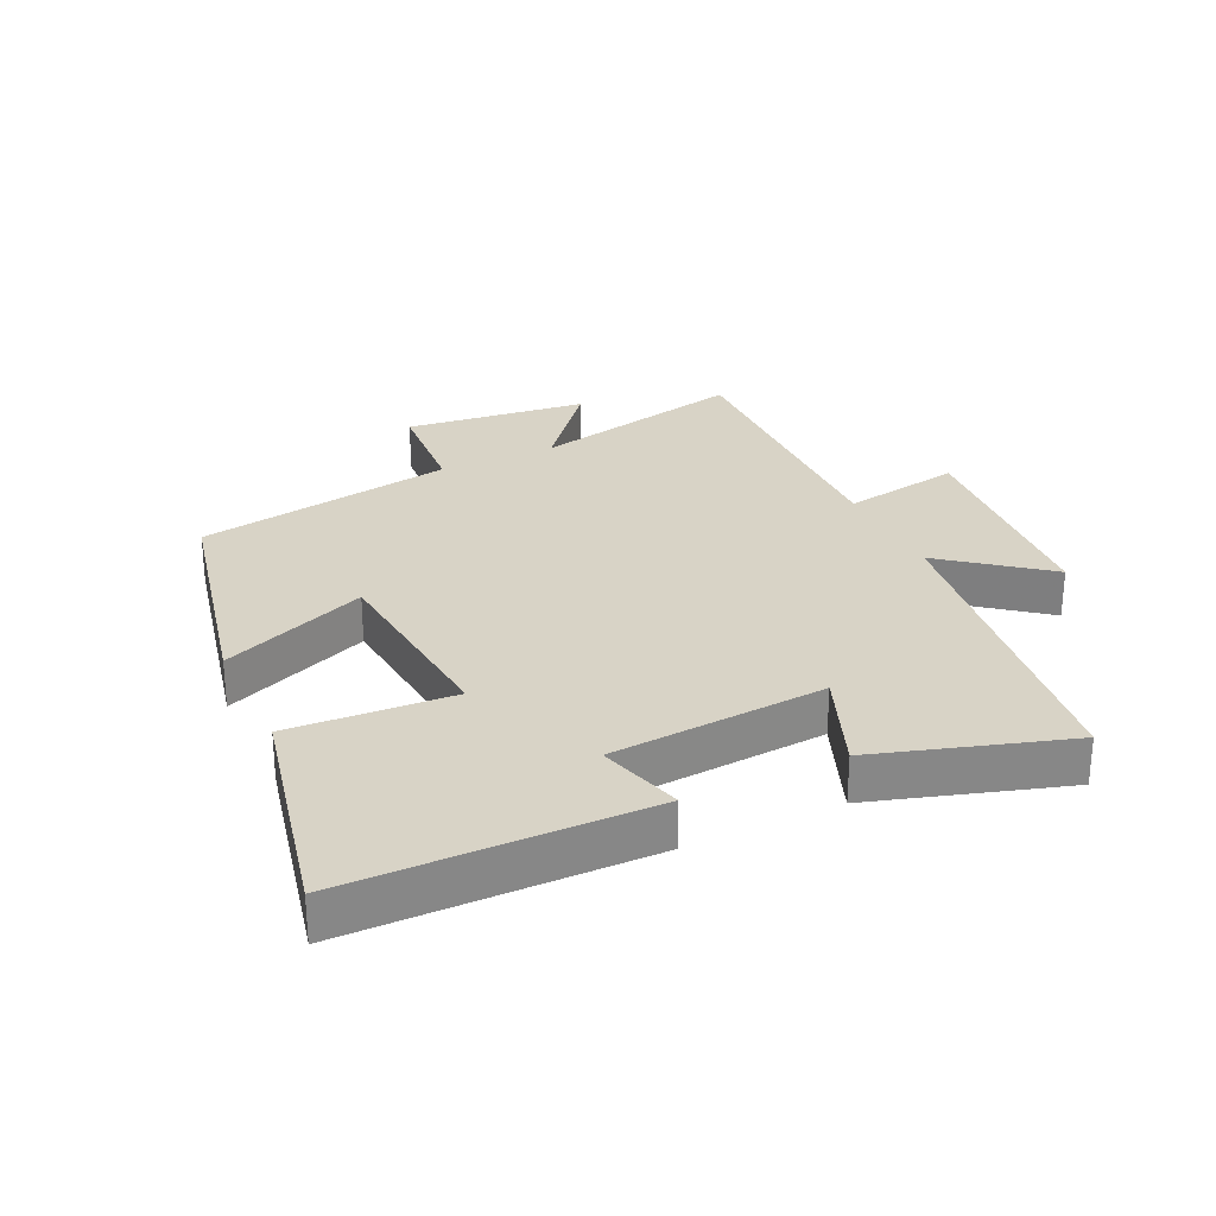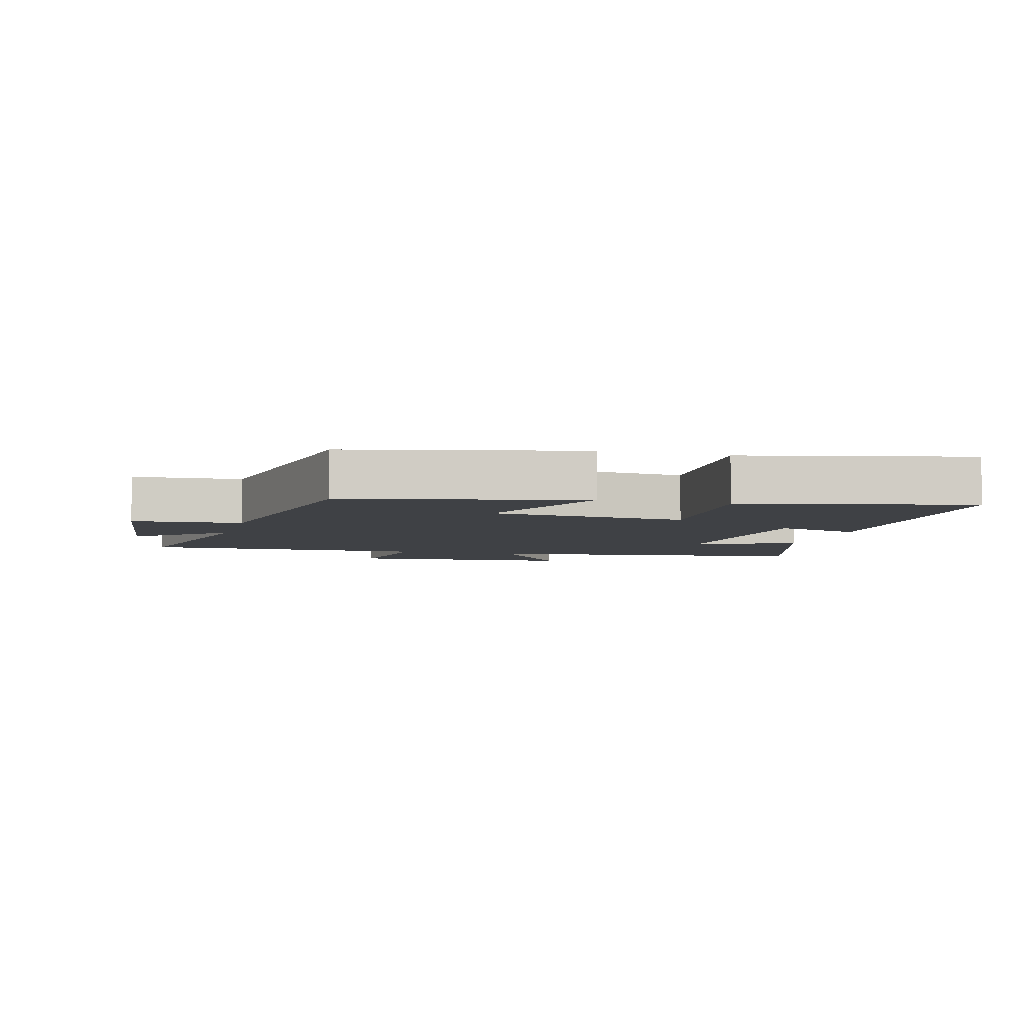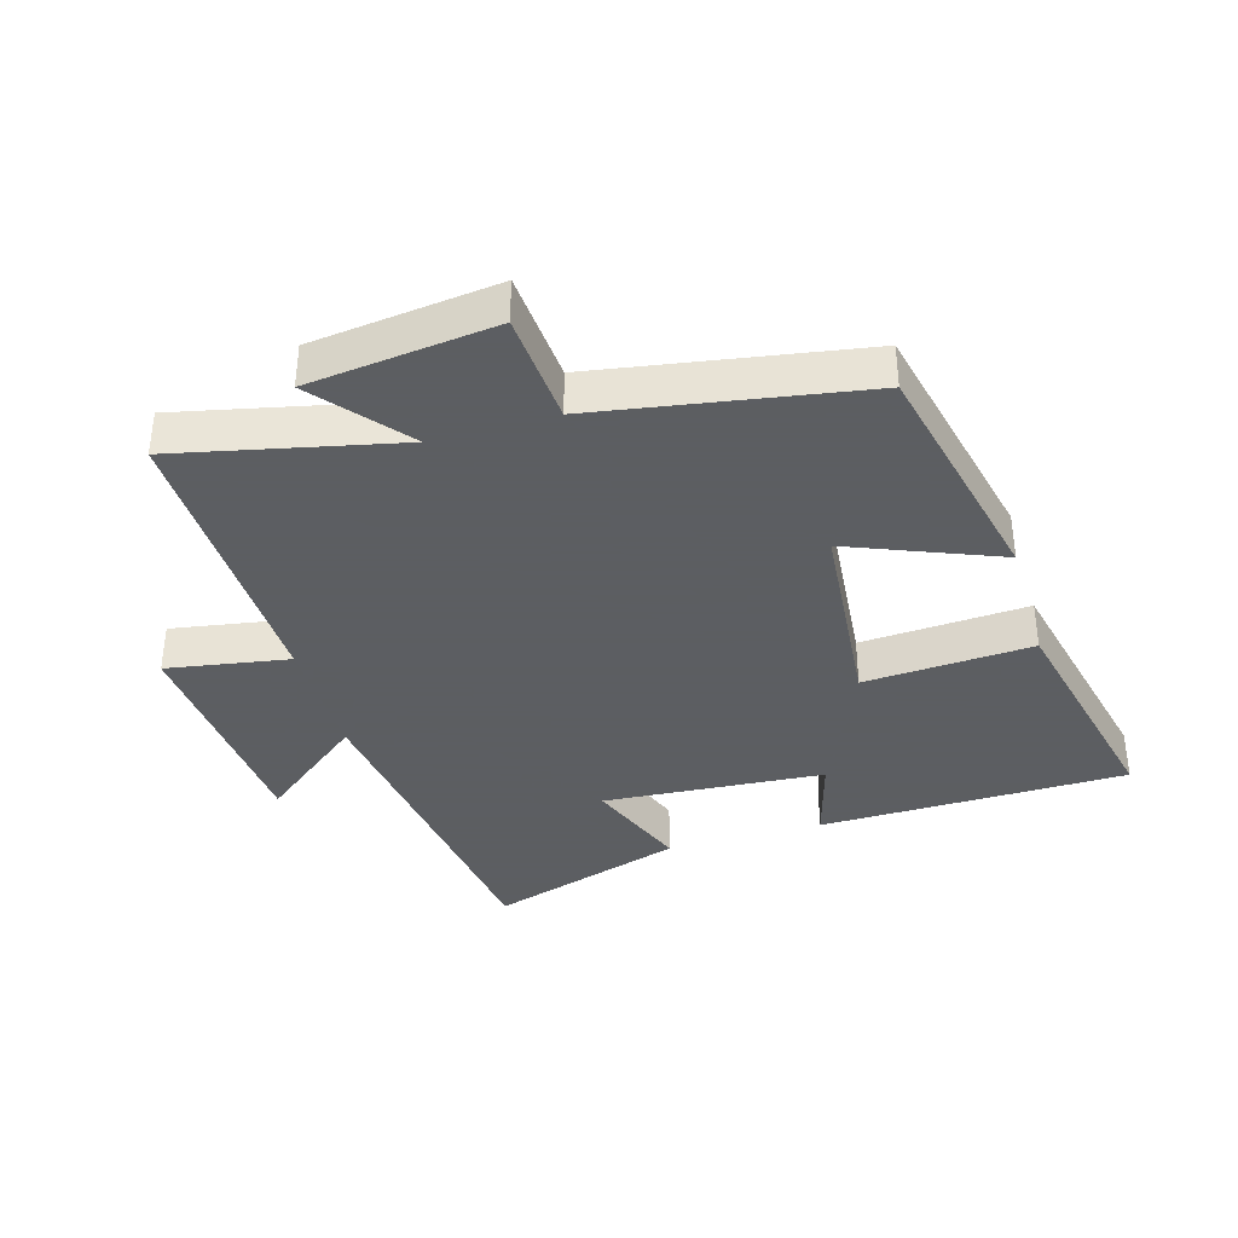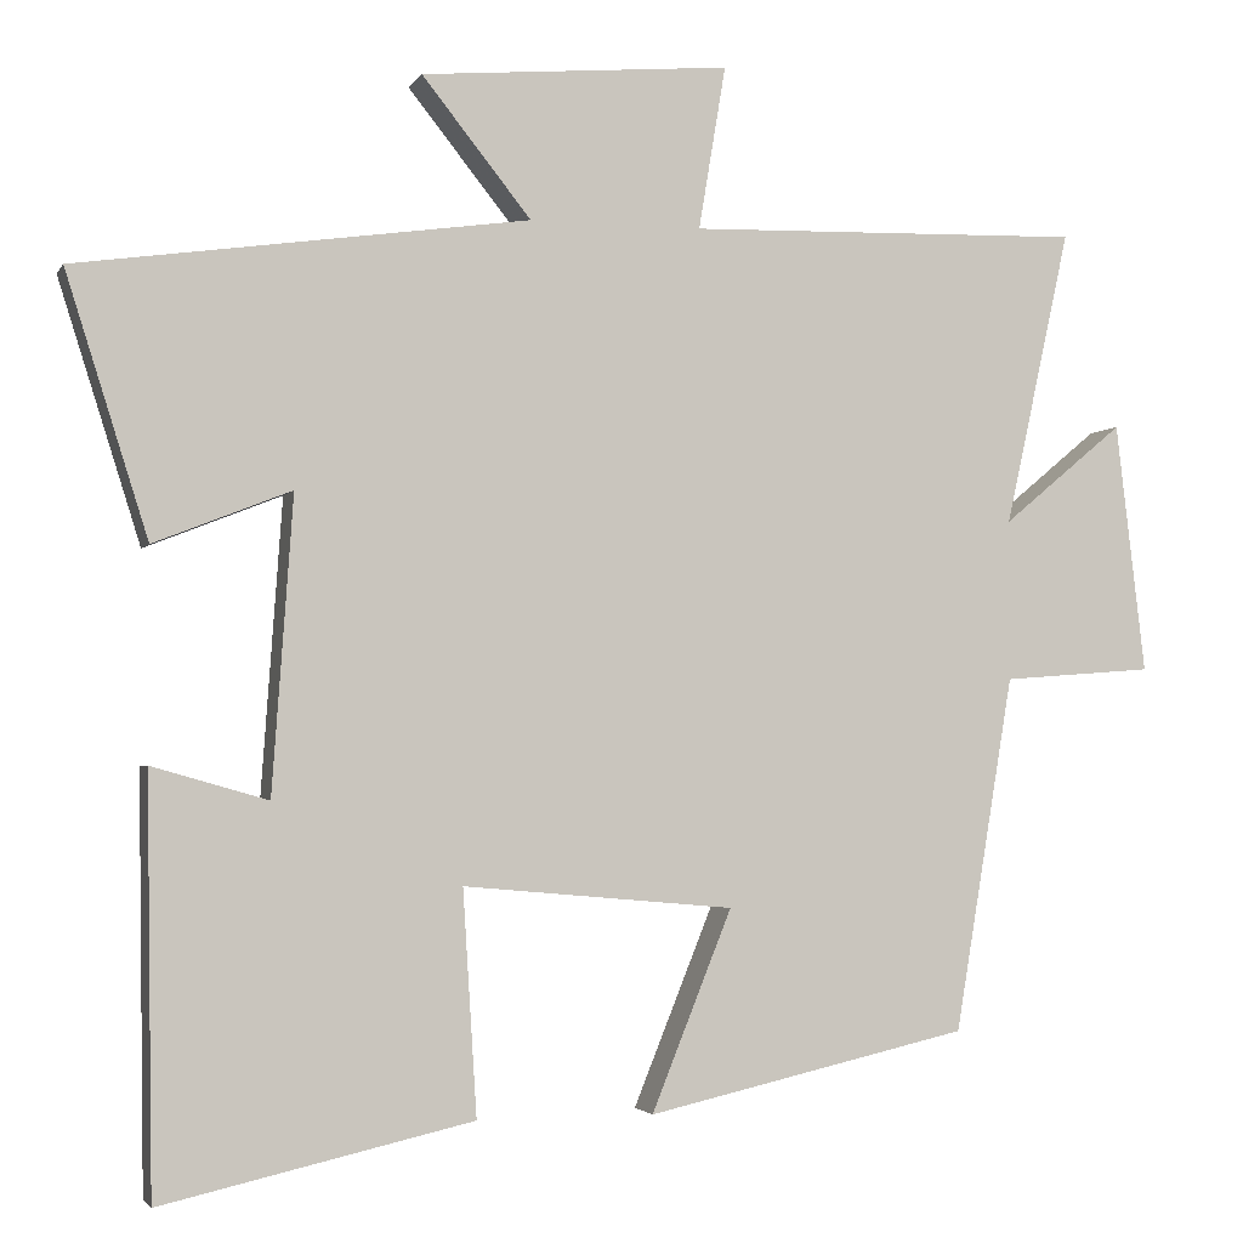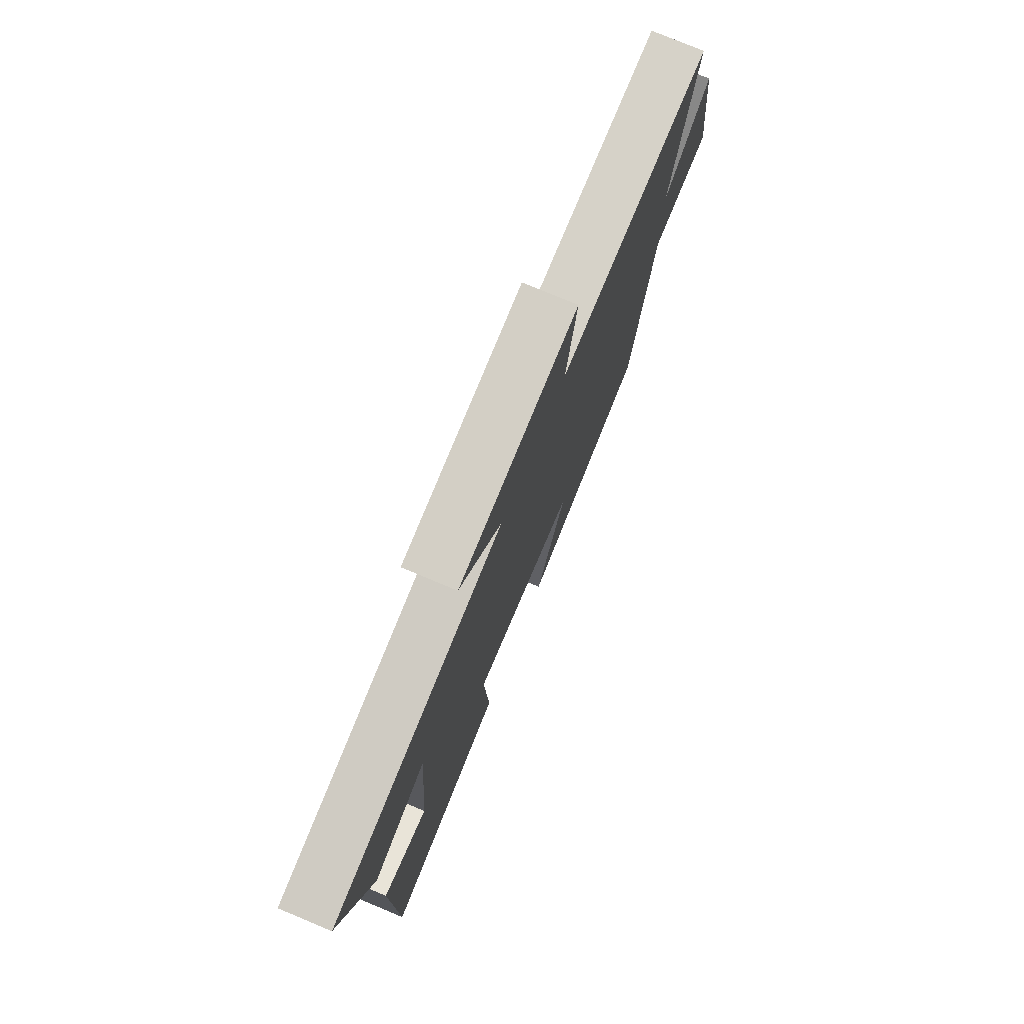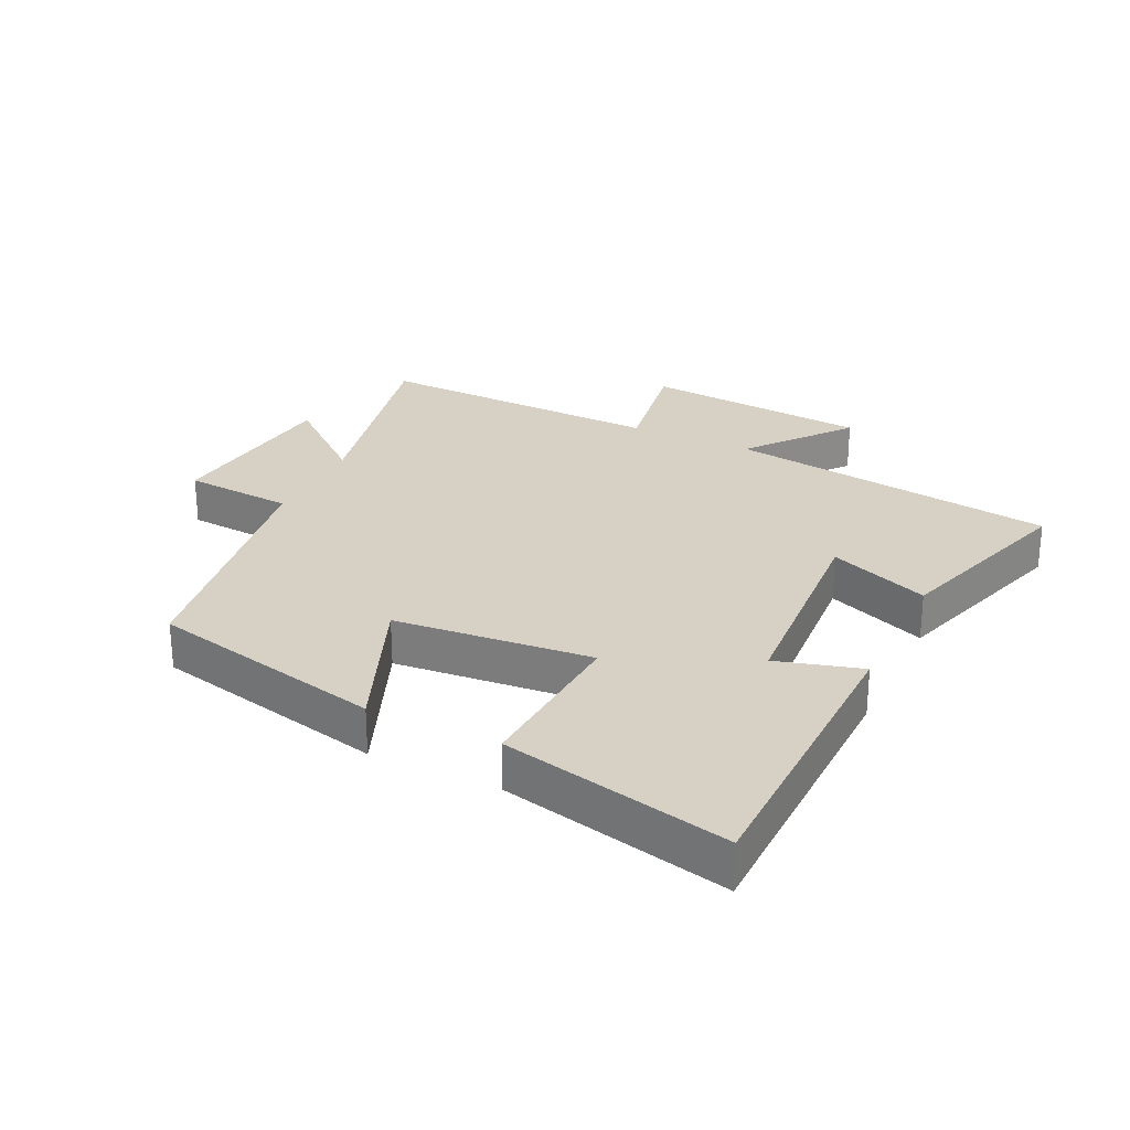
<metadata>
{"format":"obj","ext":"obj","renderer":"f3d","projection":"perspective","resolution":1024,"background":"white","views":[{"elev":28.1,"azim":-115.5,"up":"+Y"},{"elev":-5.5,"azim":164.8,"up":"+Y"},{"elev":-37.4,"azim":106.2,"up":"+Y"},{"elev":-2.6,"azim":-16.2,"up":"+Z"},{"elev":76.5,"azim":-67.3,"up":"+Z"},{"elev":27.0,"azim":-154.3,"up":"+Y"}]}
</metadata>
<code>
v -0.493 0.07 -0.581
v -0.5 0.07 -0.11
v -0.367 0.07 -0.148
v -0.343 0.07 0.19
v -0.5 0.07 0.128
v -0.594 0.07 0.427
v -0.077 0.07 0.5
v -0.202 0.07 0.657
v 0.152 0.07 0.687
v 0.121 0.07 0.5
v 0.574 0.07 0.512
v 0.5 0.07 0.174
v 0.638 0.07 0.289
v 0.672 0.07 0.003
v 0.5 0.07 -0.01
v 0.433 0.07 -0.416
v 0.065 0.07 -0.5
v 0.157 0.07 -0.271
v -0.153 0.07 -0.243
v -0.137 0.07 -0.5
v -0.493 0 -0.581
v -0.5 0 -0.11
v -0.367 0 -0.148
v -0.343 0 0.19
v -0.5 0 0.128
v -0.594 0 0.427
v -0.077 0 0.5
v -0.202 0 0.657
v 0.152 0 0.687
v 0.121 0 0.5
v 0.574 0 0.512
v 0.5 0 0.174
v 0.638 0 0.289
v 0.672 0 0.003
v 0.5 0 -0.01
v 0.433 0 -0.416
v 0.065 0 -0.5
v 0.157 0 -0.271
v -0.153 0 -0.243
v -0.137 0 -0.5
f 19 20 1 2
f 15 16 17 18
f 15 18 19
f 12 13 14 15
f 12 15 19
f 10 11 12 19
f 7 8 9 10
f 4 5 6 7
f 3 4 7 10
f 19 2 3
f 3 10 19
f 22 21 40 39
f 38 37 36 35
f 39 38 35
f 35 34 33 32
f 39 35 32
f 39 32 31 30
f 30 29 28 27
f 27 26 25 24
f 30 27 24 23
f 23 22 39
f 39 30 23
f 1 21 22 2
f 2 22 23 3
f 3 23 24 4
f 4 24 25 5
f 5 25 26 6
f 6 26 27 7
f 7 27 28 8
f 8 28 29 9
f 9 29 30 10
f 10 30 31 11
f 11 31 32 12
f 12 32 33 13
f 13 33 34 14
f 14 34 35 15
f 15 35 36 16
f 16 36 37 17
f 17 37 38 18
f 18 38 39 19
f 19 39 40 20
f 20 40 21 1

</code>
